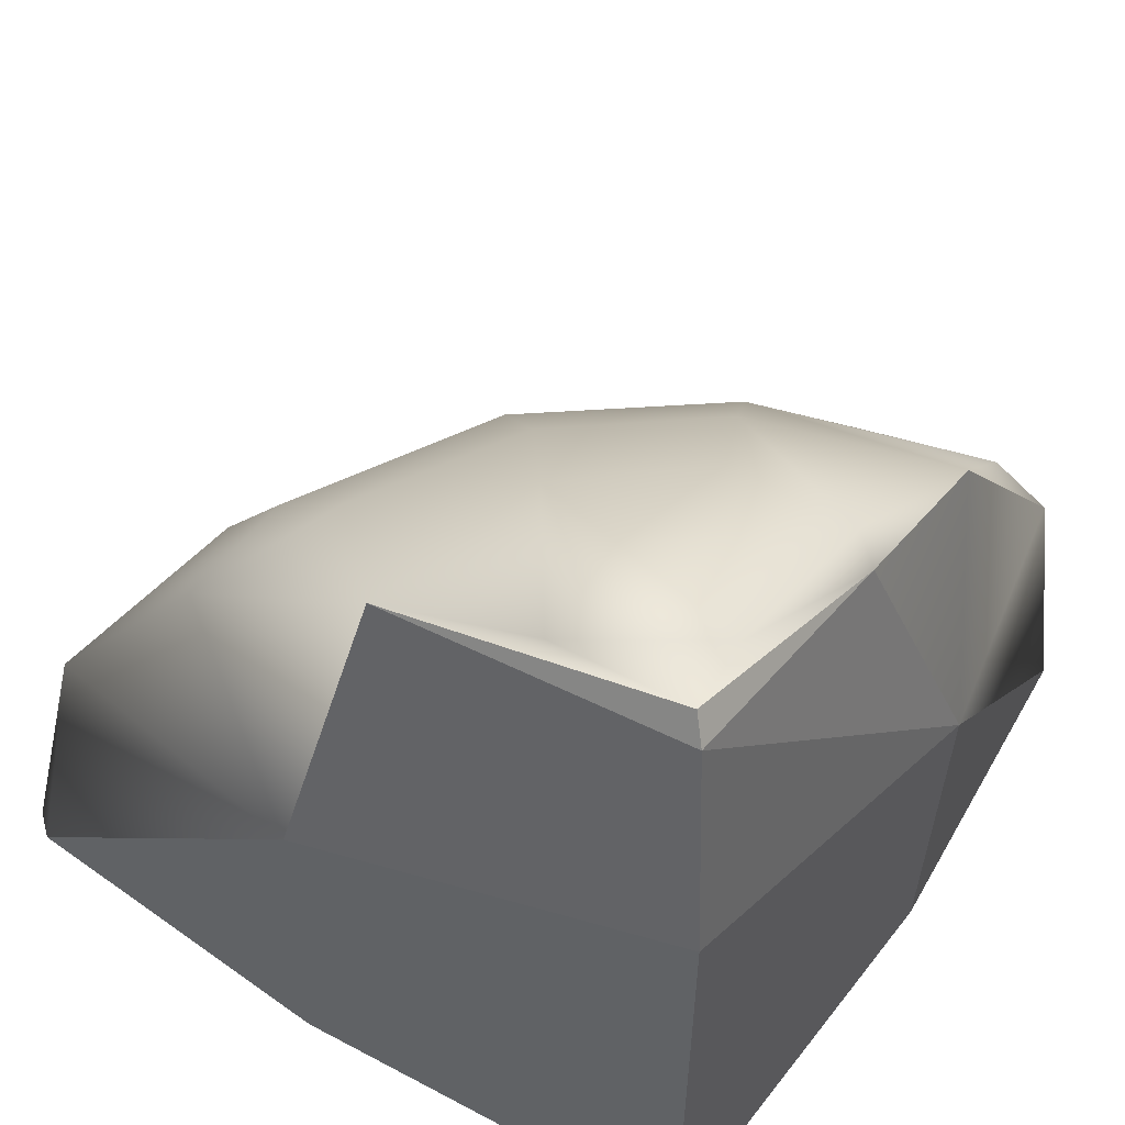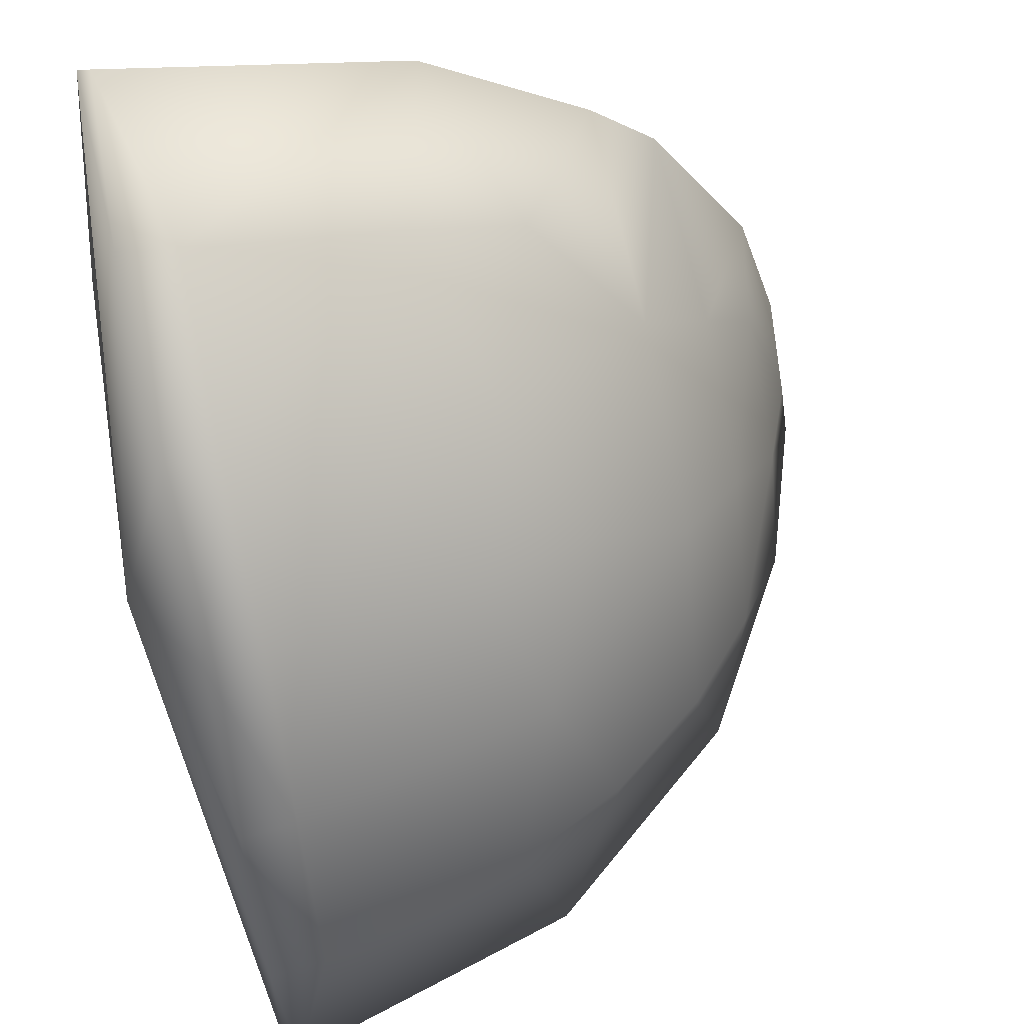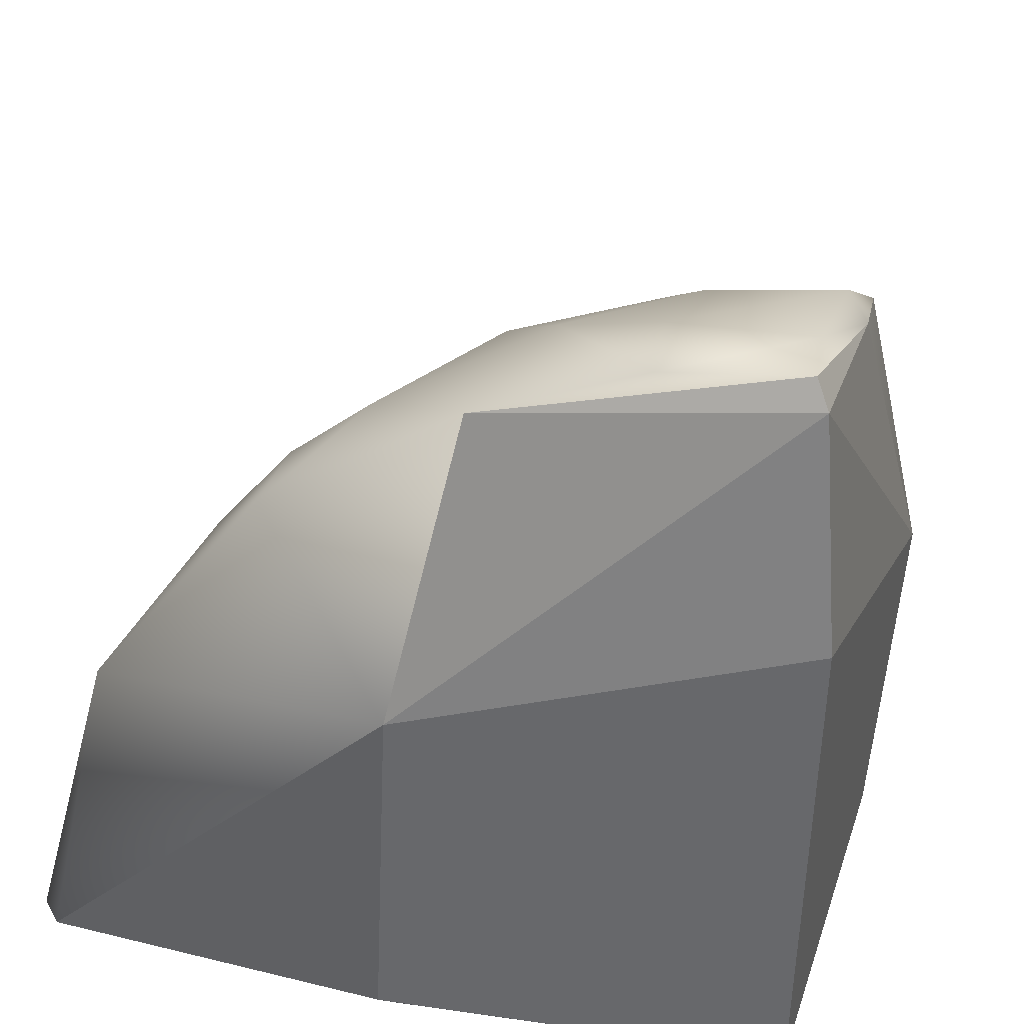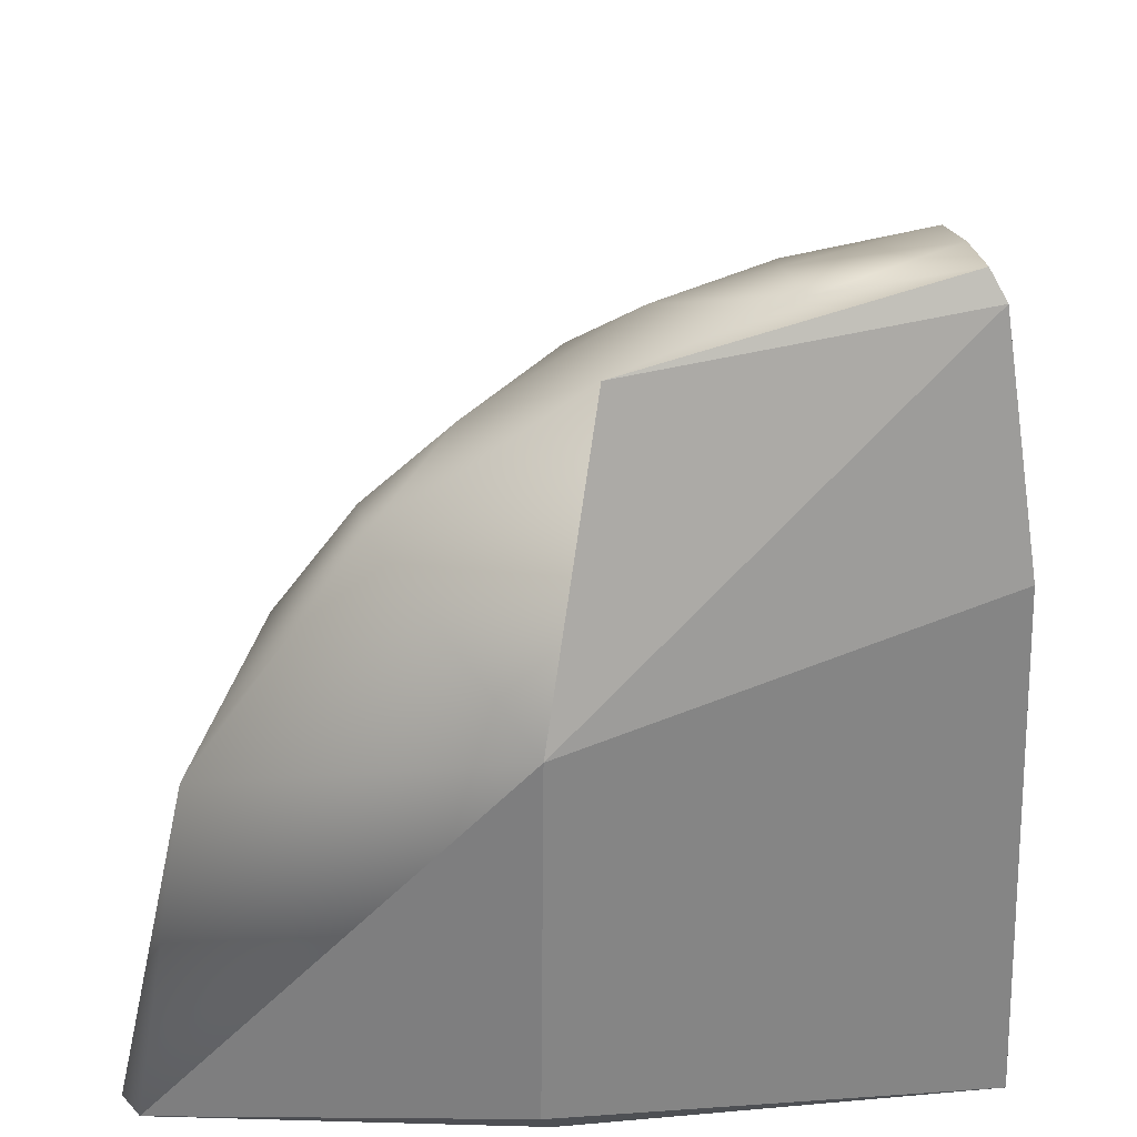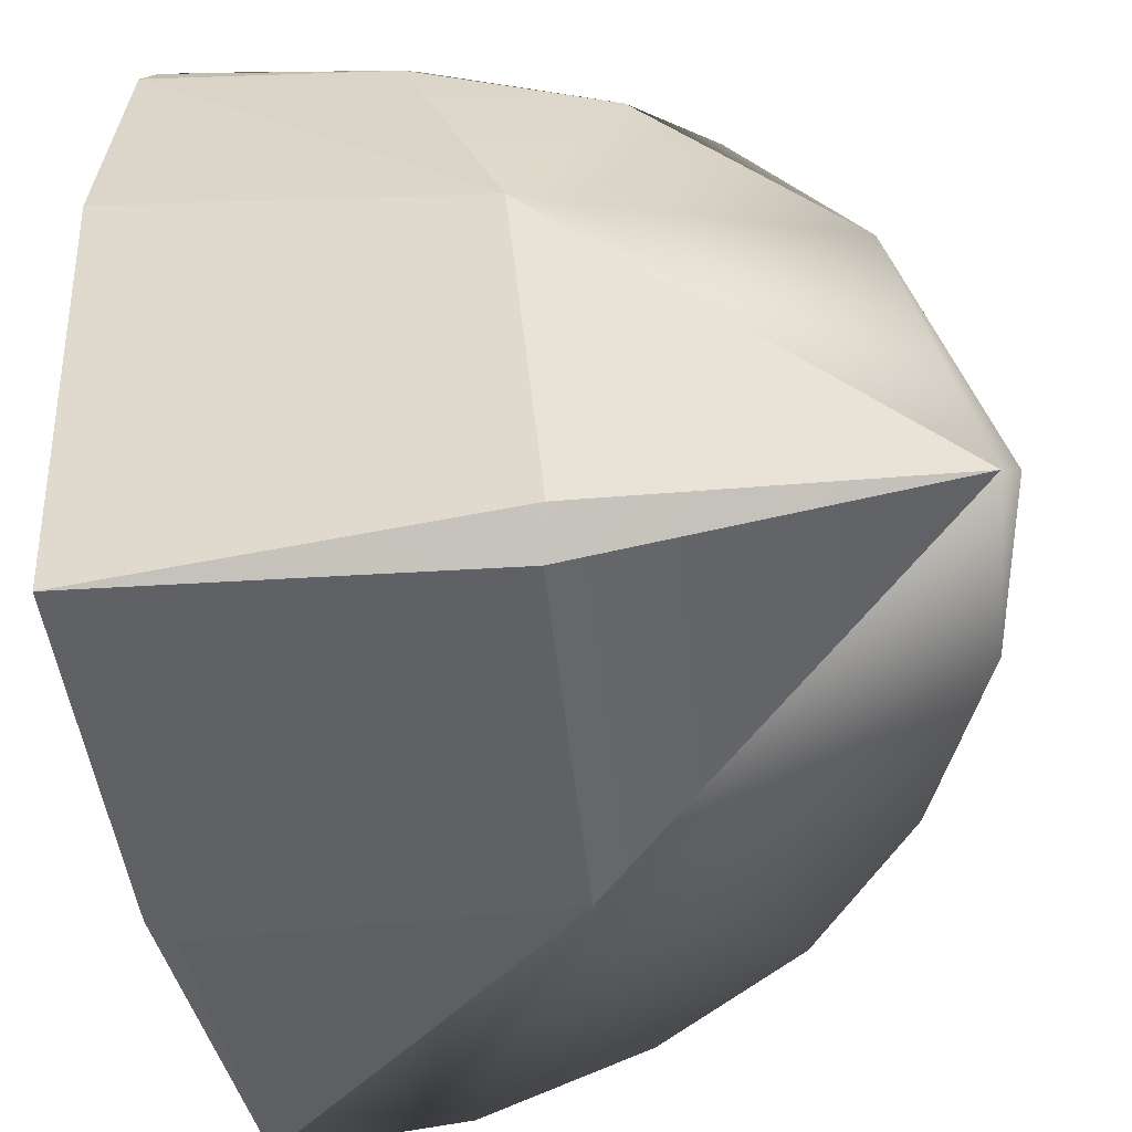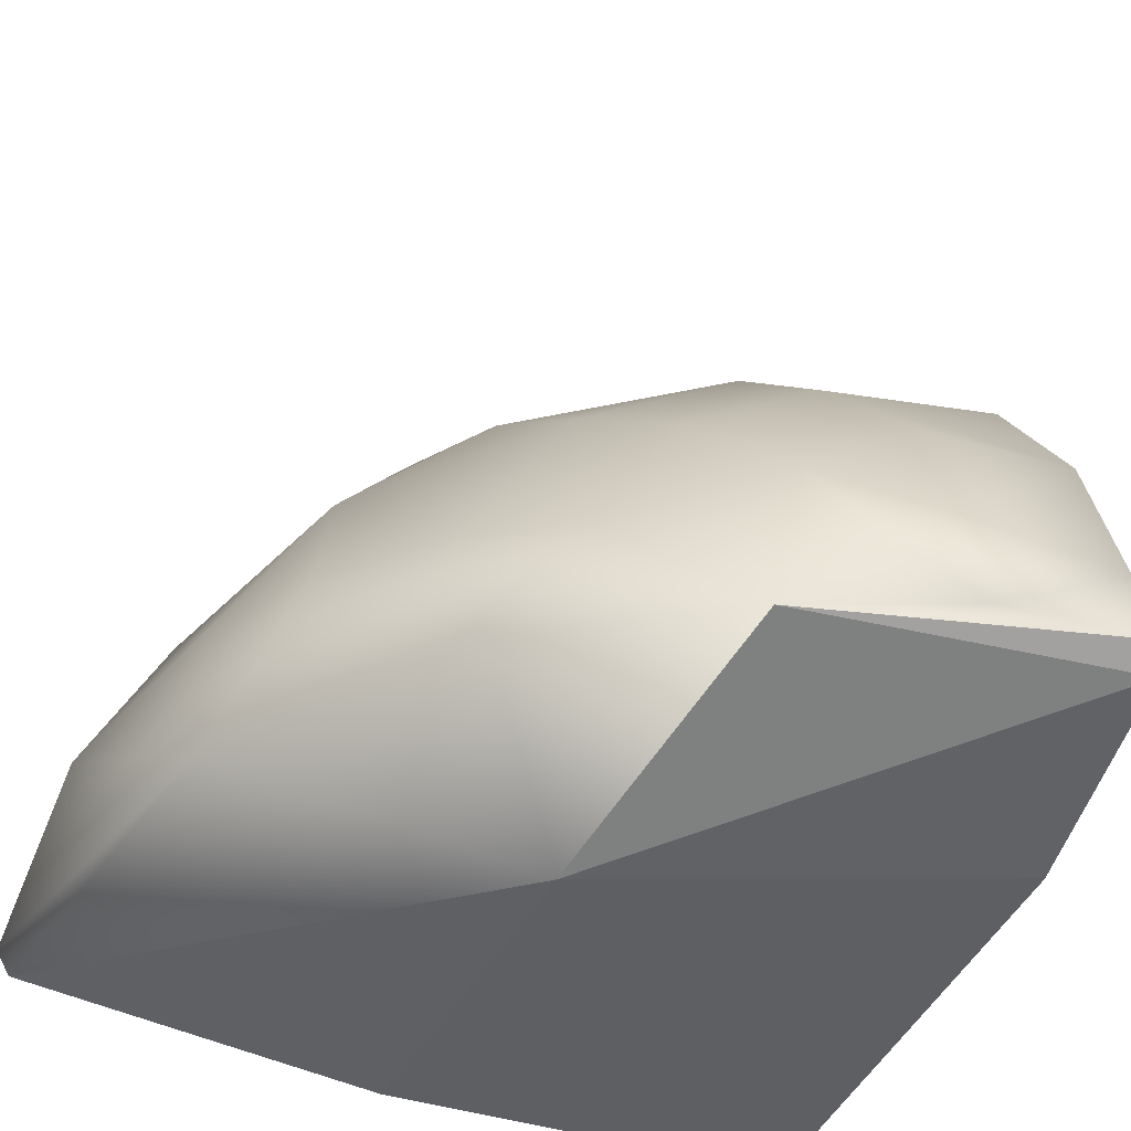
<metadata>
{"format":"obj","ext":"obj","renderer":"f3d","projection":"perspective","resolution":1024,"background":"white","views":[{"elev":50.2,"azim":-146.7,"up":"+Y"},{"elev":62.5,"azim":76.8,"up":"+Z"},{"elev":33.0,"azim":-166.1,"up":"+Y"},{"elev":-64.3,"azim":-176.9,"up":"+Z"},{"elev":-47.1,"azim":-80.2,"up":"+Y"},{"elev":-46.6,"azim":157.8,"up":"+Z"}]}
</metadata>
<code>
o Cube.045_Cube.085
v -0.4642 -0.4582 0.468
v 0.468 -0.4582 -0.4642
v 0.1655 0.2204 -0.4511
v 1e-06 -0.001533 -0.5345
v 0.001114 -0.5354 0.001114
v -0.4506 0.2606 0.1185
v -0.4518 -0.05315 0.3806
v -0.4699 0.3658 -0.1392
v -0.4675 0.4359 -0.4675
v -0.5345 -0.001533 -0
v -0.07691 0.3731 -0.4552
v 0.3803 -0.05237 -0.4519
v -0.2137 -0.4559 0.451
v 0.01649 -0.4551 0.3511
v 0.2093 -0.3809 0.2094
v 0.3511 -0.4551 0.0165
v 0.2089 -0.4545 0.2089
v 0.451 -0.4559 -0.2137
v 0.02941 -0.4599 -0.5002
v -0.4459 -0.4422 0.4881
v 0.01986 -0.5035 -0.4557
v 0.4881 -0.4422 -0.4459
v 0.3739 -0.1116 -0.2152
v 0.4499 -0.3841 -0.2008
v 0.3493 -0.3846 0.02325
v 0.2572 -0.04695 -0.02211
v -0.2619 0.4207 -0.2902
v -0.127 0.3623 -0.2222
v 0.05283 0.18 -0.0266
v -0.03546 0.2764 -0.1004
v 0.2971 0.03564 -0.2397
v 0.07493 0.2731 -0.2978
v 0.1888 0.1719 -0.2682
v -0.2801 0.446 -0.4445
v 0.09491 0.03935 0.09566
v 0.1517 -0.1078 0.154
v -0.4568 -0.5026 0.02989
v -0.4996 -0.4604 0.03955
v -0.4735 -0.4654 -0.4723
v -0.2153 -0.1116 0.3739
v -0.2006 -0.3841 0.4499
v 0.02325 -0.3846 0.3493
v -0.02241 -0.04723 0.2575
v -0.4507 0.4682 -0.4507
v -0.4417 0.4601 -0.3537
v -0.4929 0.1489 -0.493
v -0.2712 0.3588 -0.09391
v -0.2084 0.2726 0.03972
v -0.1592 0.1714 0.1464
v -0.2404 0.03518 0.2976
v -0.4406 0.1673 0.2252
v -0.4435 0.3984 -0.1259
f 38 10 46 39
f 19 39 46 4
f 2 19 4
f 46 9 4
f 9 11 4
f 37 39 21 5
f 9 44 11
f 5 21 2
f 46 10 9
f 10 8 9
f 1 37 5
f 38 1 10
f 44 9 8
f 1 13 20
f 29 35 26
f 31 26 23
f 28 30 32
f 43 36 35
f 51 50 49
f 52 47 27
f 44 45 34
f 6 52 8
f 7 51 6
f 7 40 50
f 12 23 24 22
f 7 20 41 40
f 17 16 25 15
f 18 2 22
f 38 37 1
f 11 32 3
f 14 42 41 13
f 17 15 42 14
f 31 12 3 33
f 22 24 18
f 20 13 41
f 12 31 23
f 51 7 50
f 48 47 52 6
f 45 52 27
f 49 48 6 51
f 35 29 49 43
f 50 40 43
f 49 50 43
f 29 30 48 49
f 30 28 47 48
f 27 47 28
f 16 18 24 25
f 28 11 34 27
f 3 32 33
f 11 3 4
f 3 12 4
f 12 2 4
f 12 22 2
f 29 33 32 30
f 44 34 11
f 11 28 32
f 26 31 33 29
f 18 5 2
f 21 39 19
f 18 16 5
f 16 17 5
f 17 14 5
f 14 13 5
f 13 1 5
f 37 38 39
f 1 7 10
f 7 6 10
f 6 8 10
f 52 45 8
f 45 44 8
f 26 25 23
f 25 24 23
f 19 2 21
f 20 7 1
f 36 15 26
f 15 25 26
f 26 35 36
f 43 42 15
f 40 41 42
f 34 45 27
f 43 15 36
f 40 42 43

</code>
